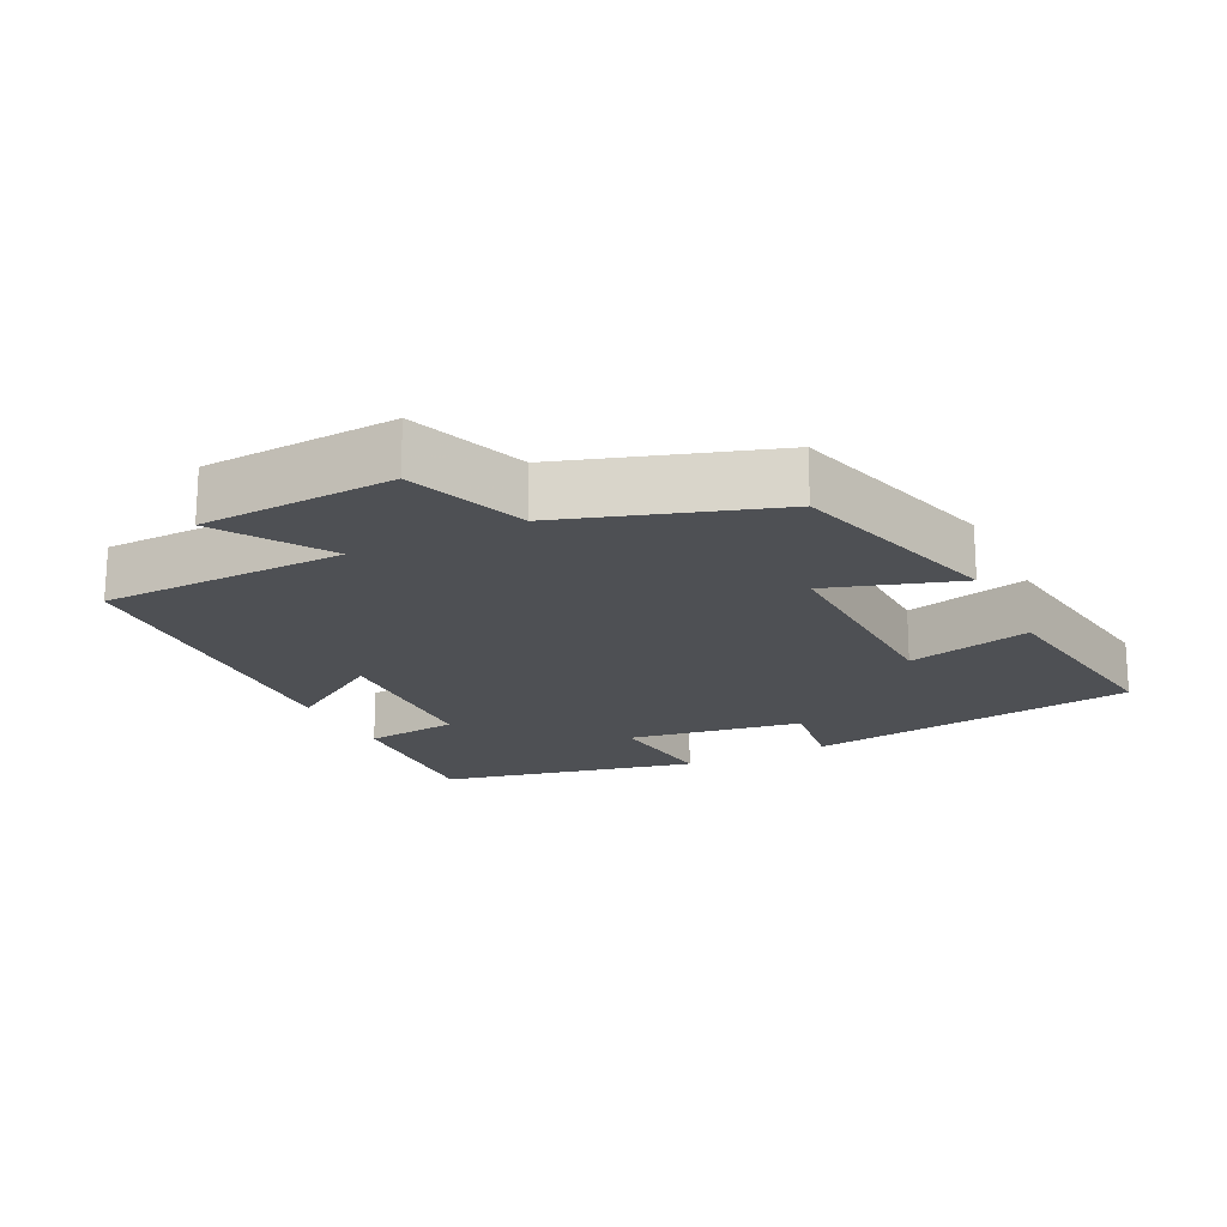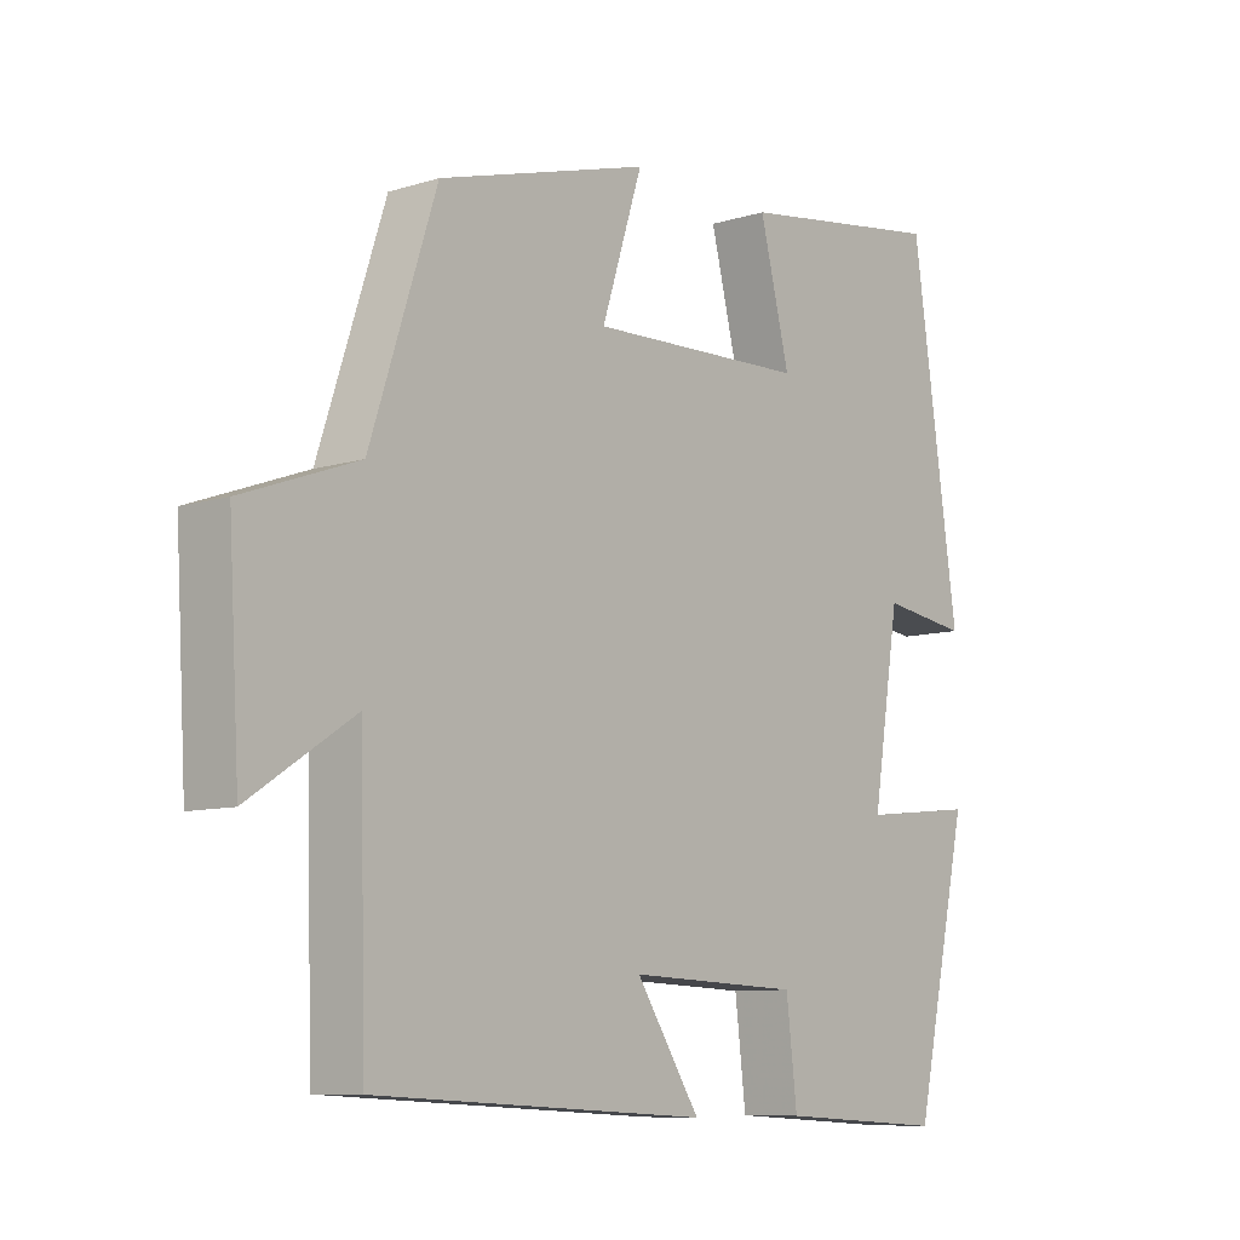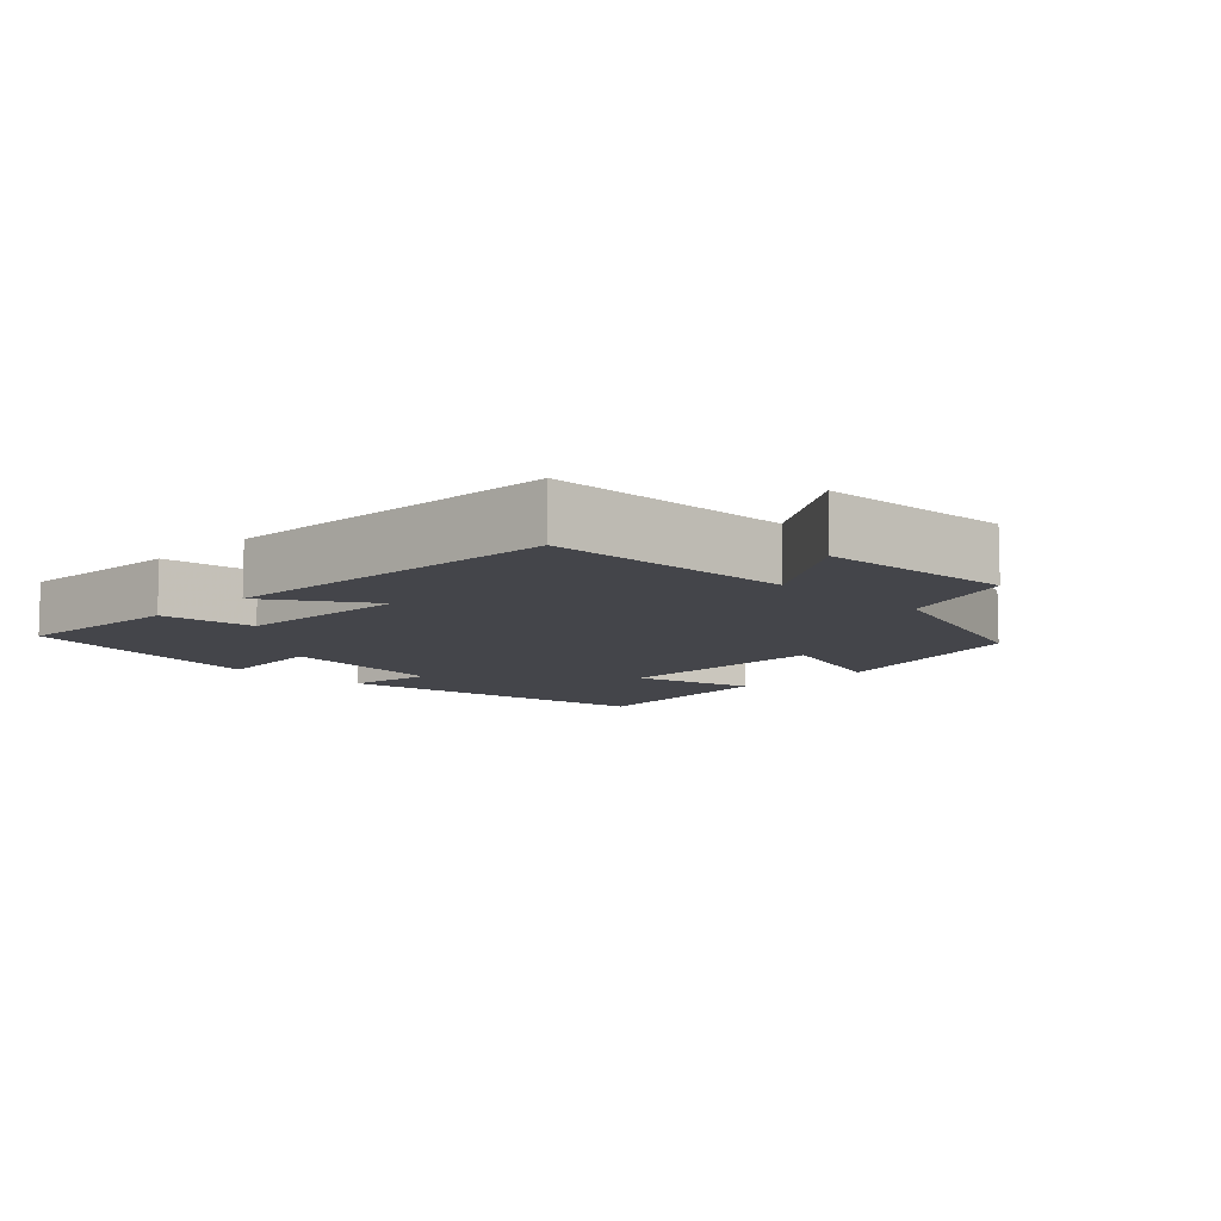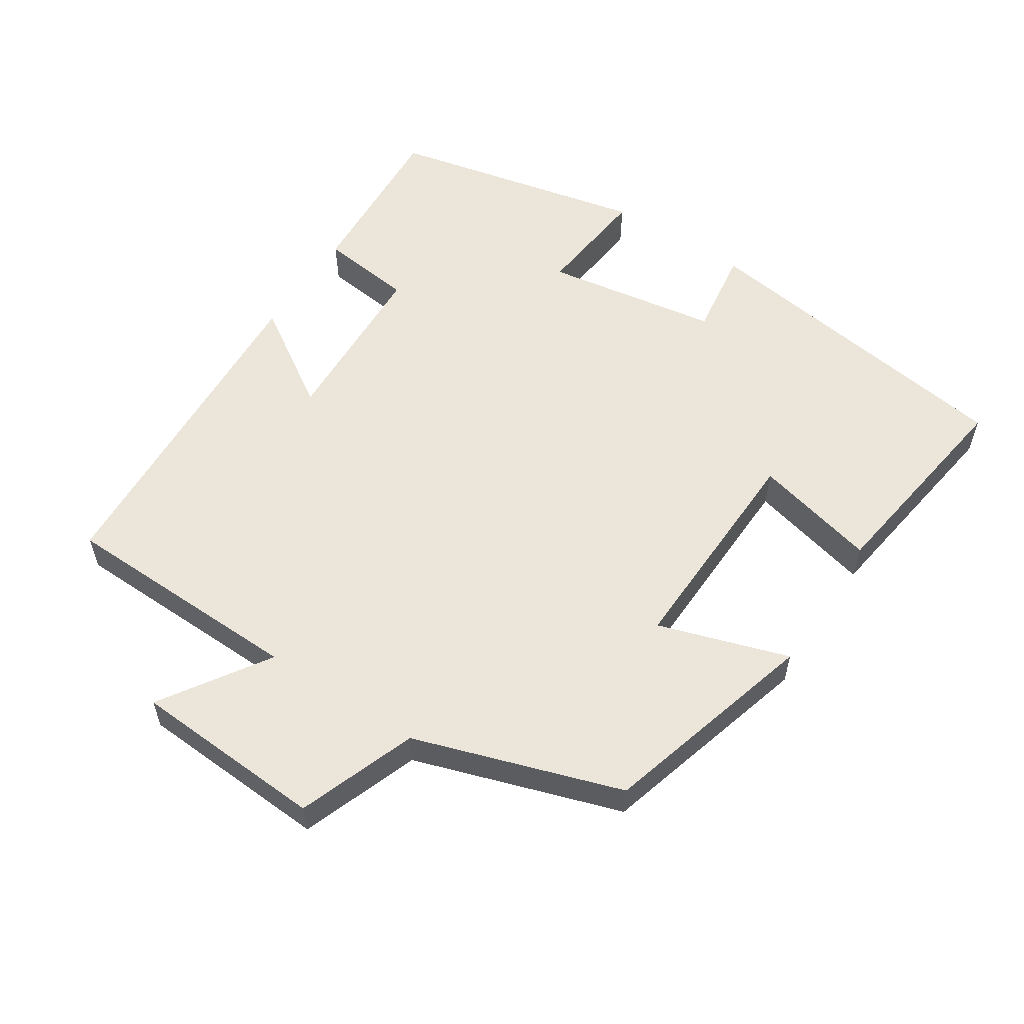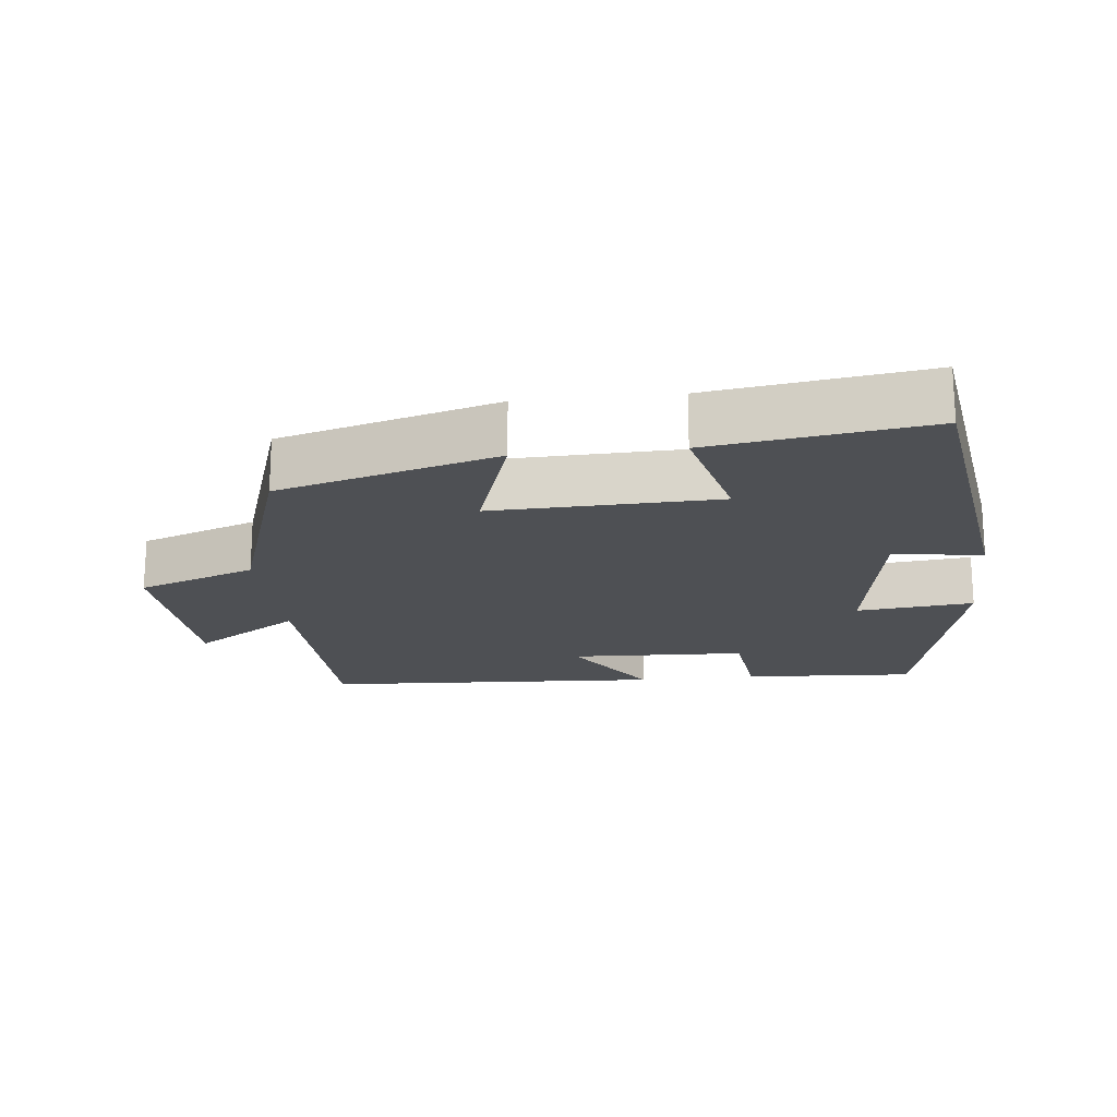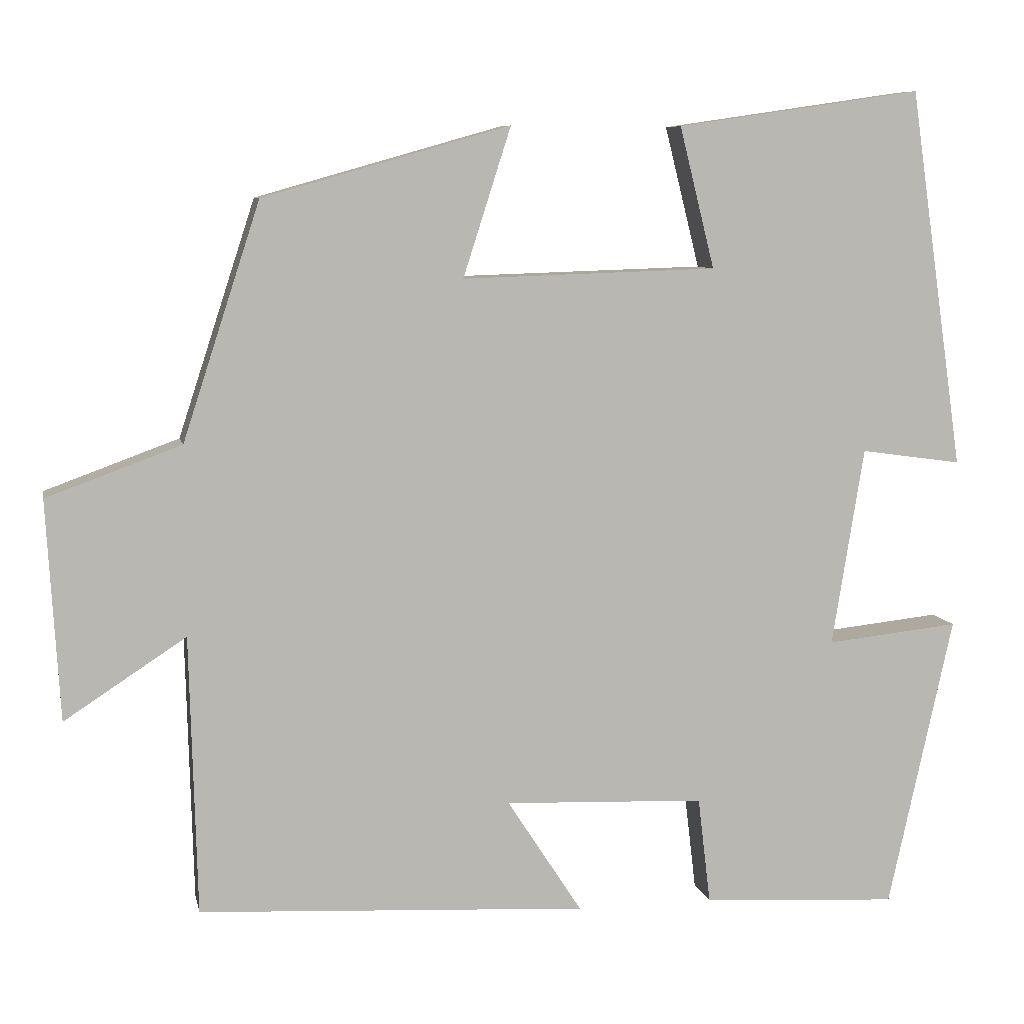
<metadata>
{"format":"obj","ext":"obj","renderer":"f3d","projection":"perspective","resolution":1024,"background":"white","views":[{"elev":-19.0,"azim":-63.7,"up":"+Y"},{"elev":-8.9,"azim":-50.2,"up":"+Z"},{"elev":-9.2,"azim":-134.5,"up":"+Y"},{"elev":56.9,"azim":-56.9,"up":"+Y"},{"elev":-18.9,"azim":6.2,"up":"+Y"},{"elev":8.0,"azim":-11.6,"up":"+Z"}]}
</metadata>
<code>
v 0.431 0.07 0.545
v 0.5 0.07 0.069
v 0.373 0.07 0.087
v 0.333 0.07 -0.163
v 0.5 0.07 -0.145
v 0.419 0.07 -0.514
v 0.172 0.07 -0.5
v 0.156 0.07 -0.365
v -0.096 0.07 -0.355
v -0.002 0.07 -0.5
v -0.491 0.07 -0.474
v -0.5 0.07 -0.123
v -0.653 0.07 -0.223
v -0.669 0.07 0.053
v -0.5 0.07 0.115
v -0.403 0.07 0.412
v -0.093 0.07 0.5
v -0.153 0.07 0.313
v 0.167 0.07 0.323
v 0.123 0.07 0.5
v 0.431 0 0.545
v 0.5 0 0.069
v 0.373 0 0.087
v 0.333 0 -0.163
v 0.5 0 -0.145
v 0.419 0 -0.514
v 0.172 0 -0.5
v 0.156 0 -0.365
v -0.096 0 -0.355
v -0.002 0 -0.5
v -0.491 0 -0.474
v -0.5 0 -0.123
v -0.653 0 -0.223
v -0.669 0 0.053
v -0.5 0 0.115
v -0.403 0 0.412
v -0.093 0 0.5
v -0.153 0 0.313
v 0.167 0 0.323
v 0.123 0 0.5
f 19 20 1 2
f 18 19 2 3
f 15 16 17 18
f 15 18 3 4
f 12 13 14 15
f 12 15 4
f 9 10 11 12
f 8 9 12 4
f 6 7 8
f 4 5 6 8
f 22 21 40 39
f 23 22 39 38
f 38 37 36 35
f 24 23 38 35
f 35 34 33 32
f 24 35 32
f 32 31 30 29
f 24 32 29 28
f 28 27 26
f 28 26 25 24
f 1 21 22 2
f 2 22 23 3
f 3 23 24 4
f 4 24 25 5
f 5 25 26 6
f 6 26 27 7
f 7 27 28 8
f 8 28 29 9
f 9 29 30 10
f 10 30 31 11
f 11 31 32 12
f 12 32 33 13
f 13 33 34 14
f 14 34 35 15
f 15 35 36 16
f 16 36 37 17
f 17 37 38 18
f 18 38 39 19
f 19 39 40 20
f 20 40 21 1

</code>
